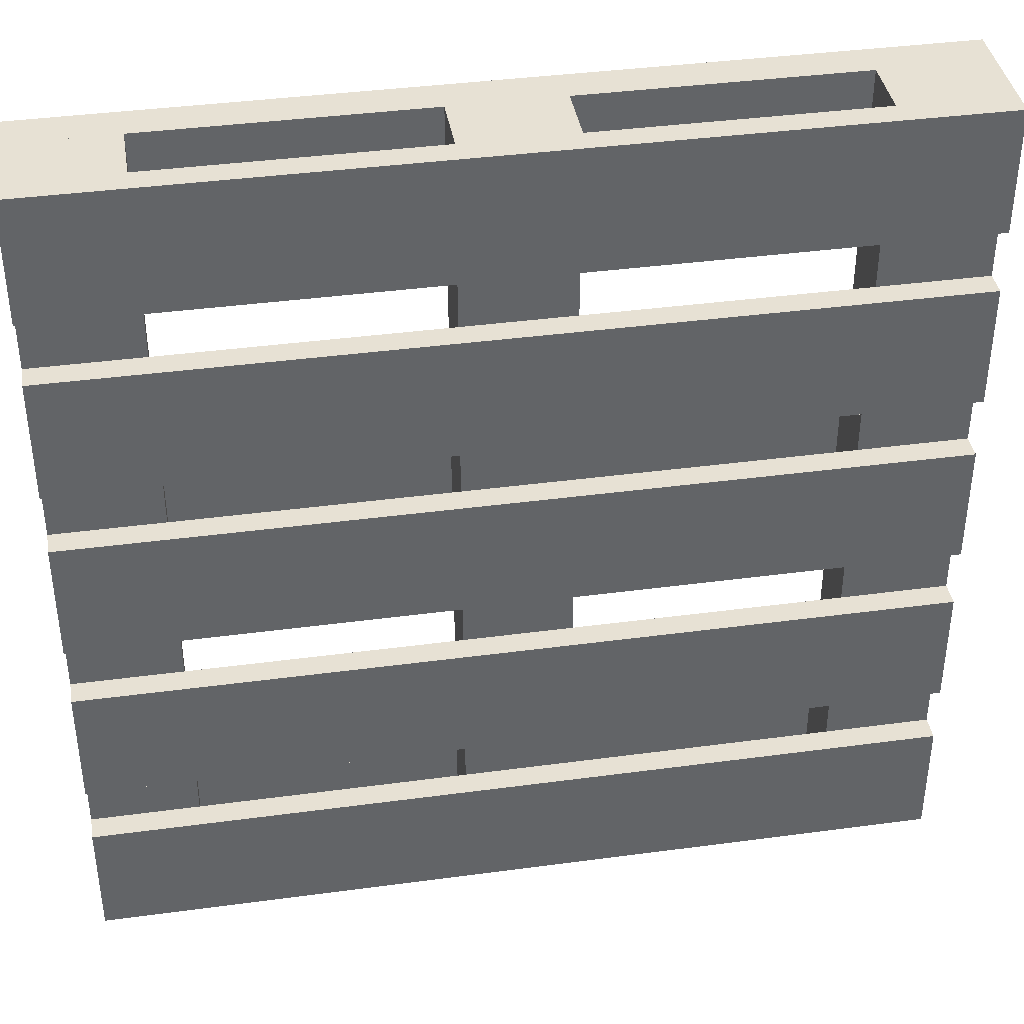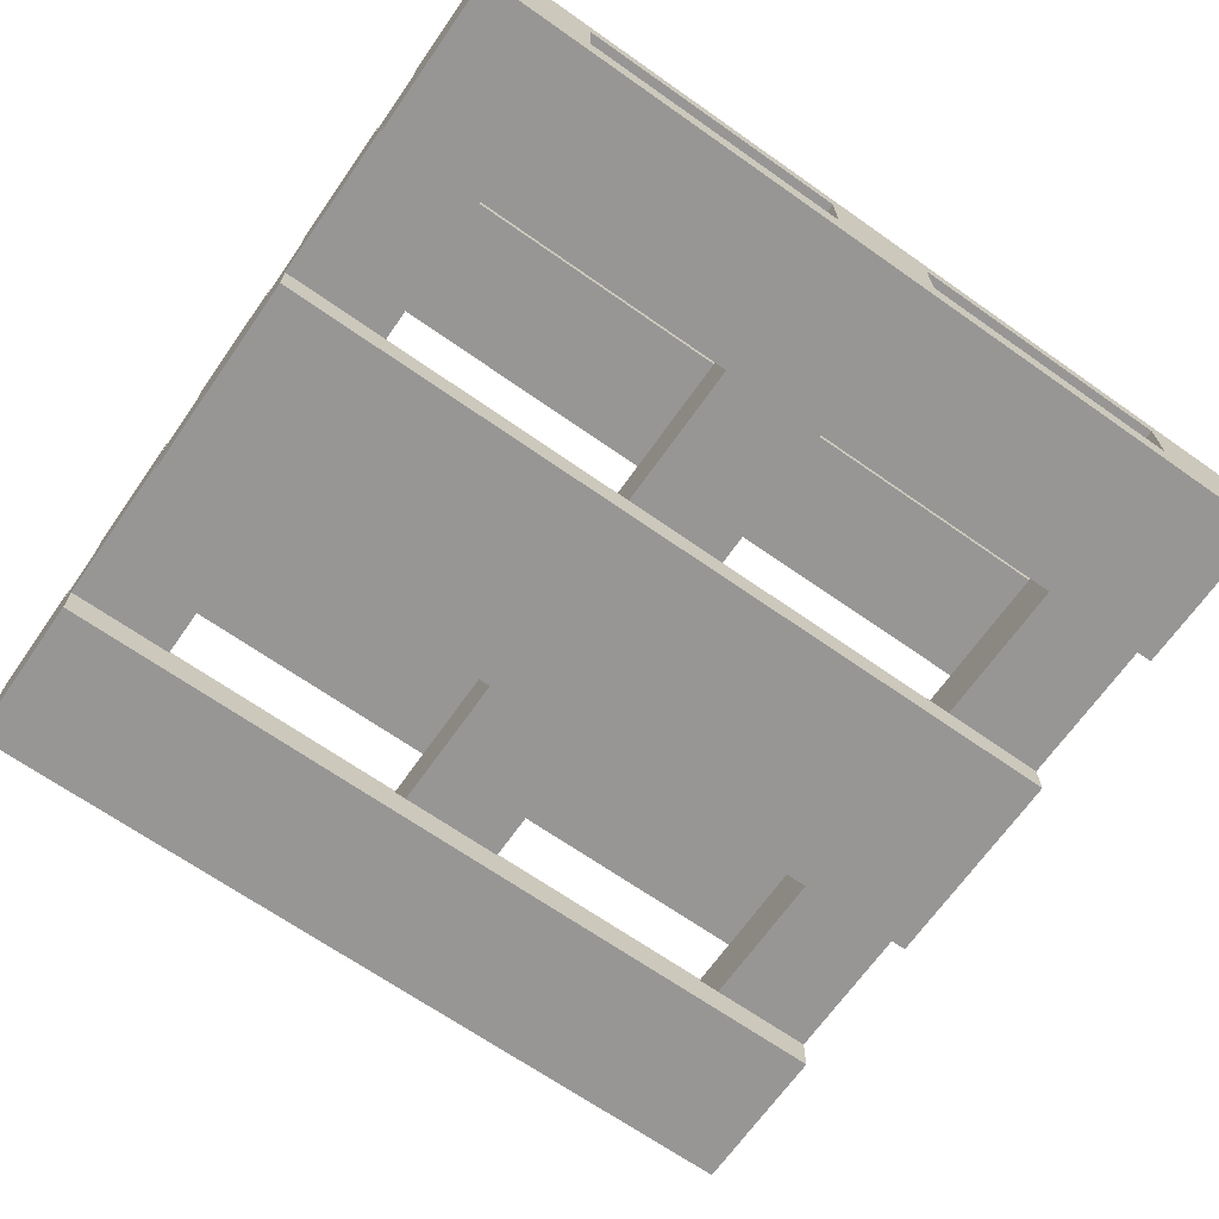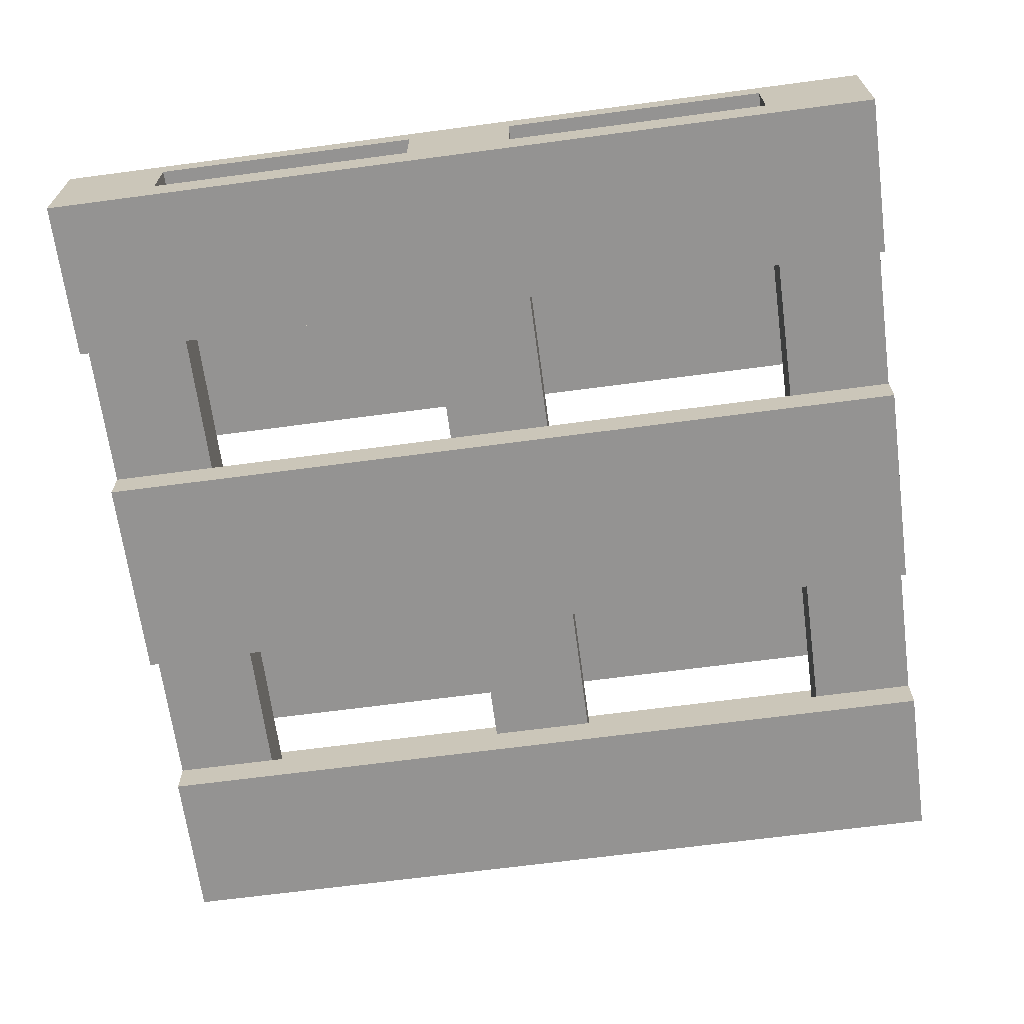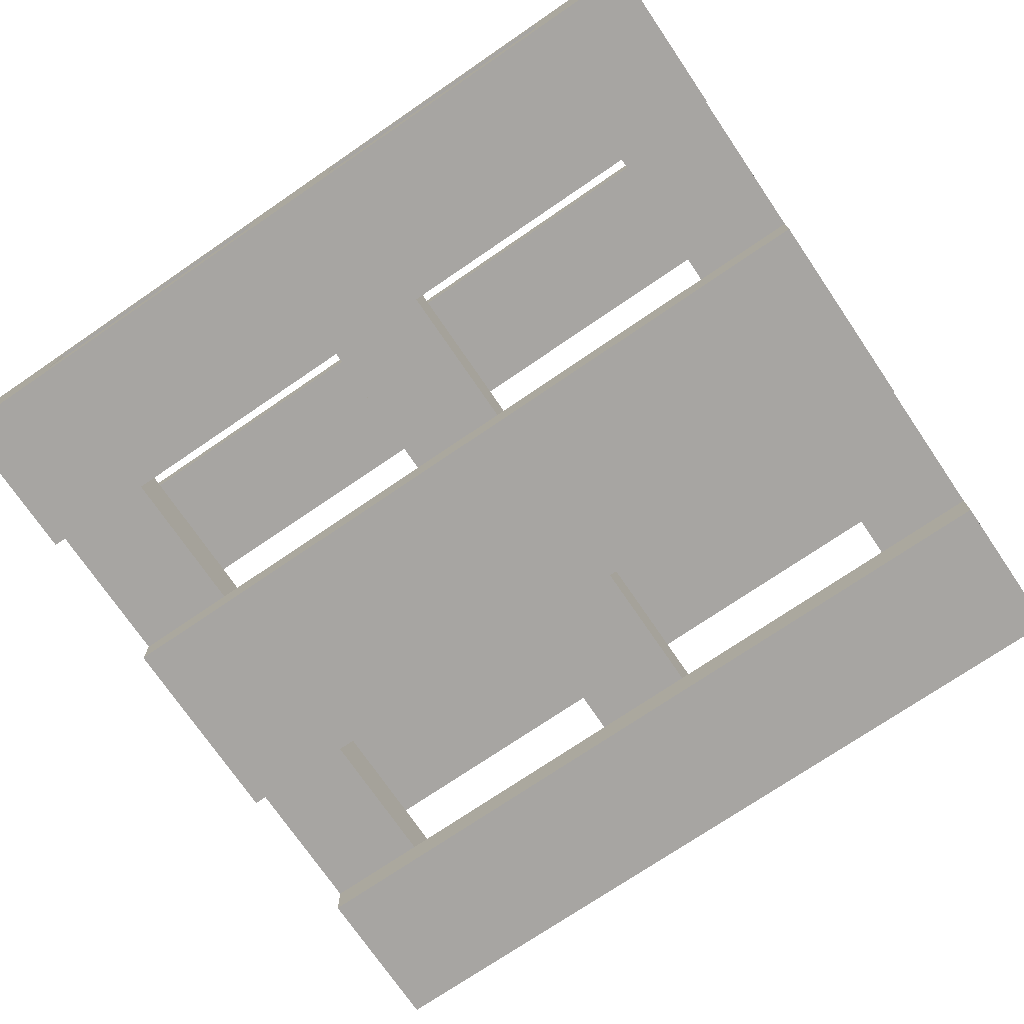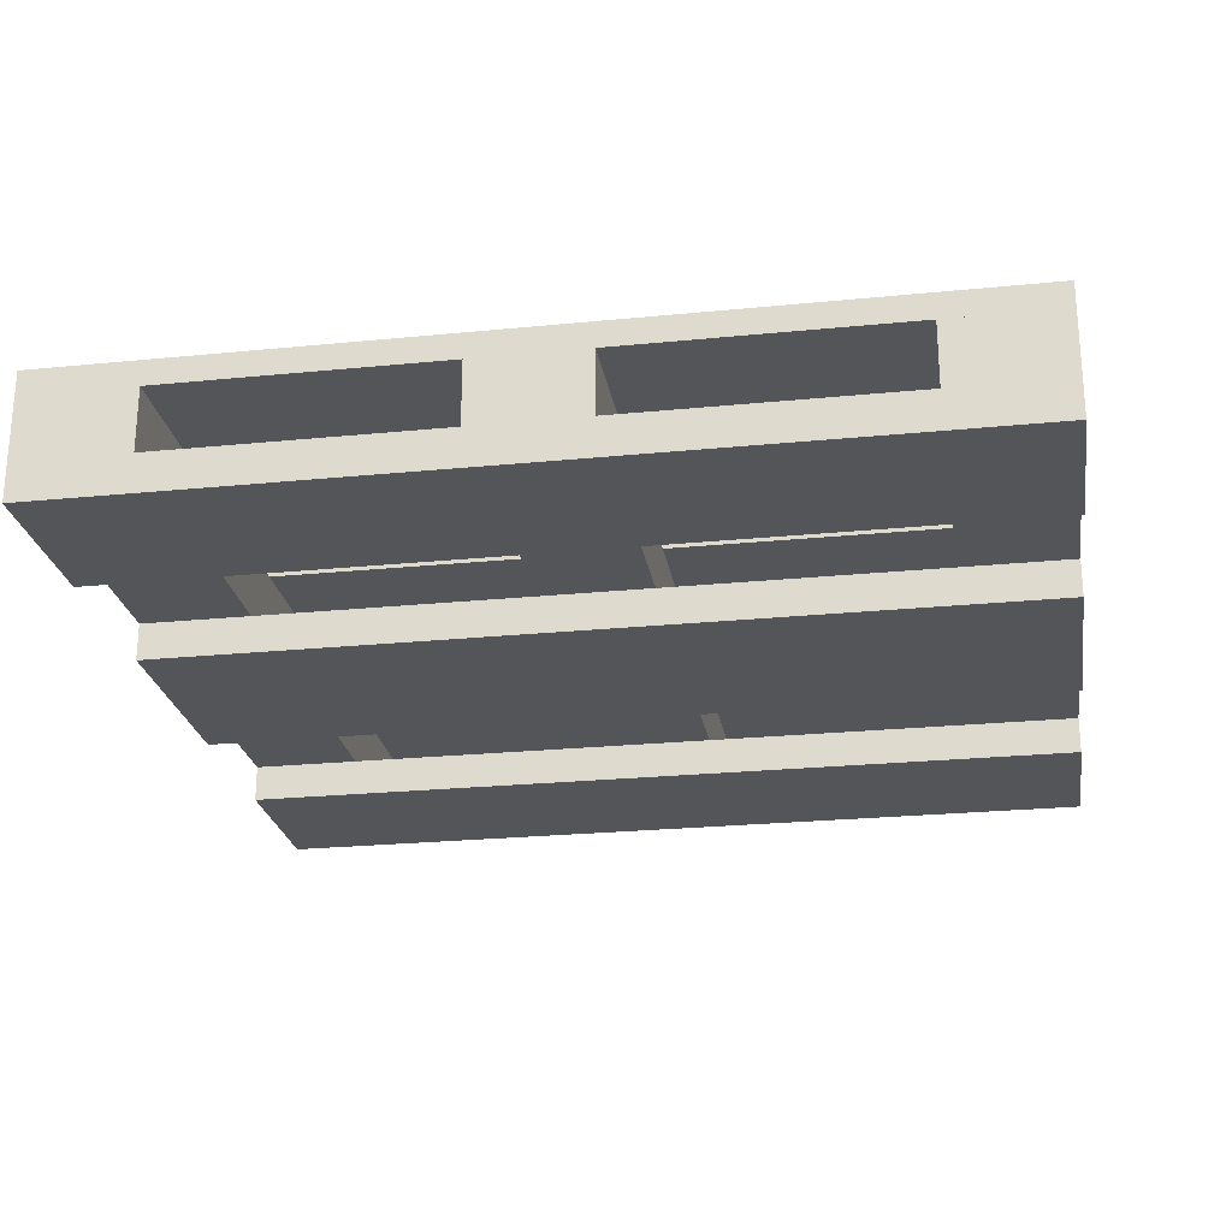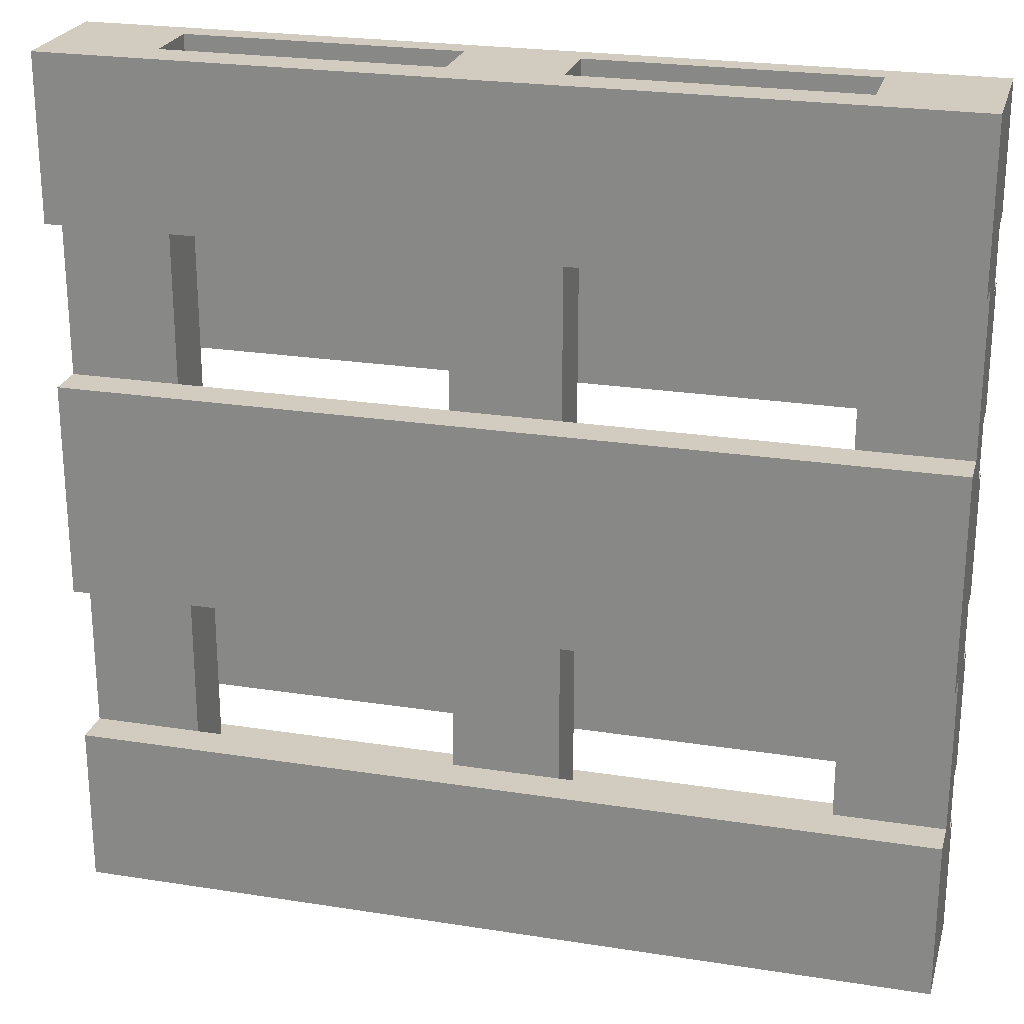
<metadata>
{"format":"obj","ext":"obj","renderer":"f3d","projection":"perspective","resolution":1024,"background":"white","views":[{"elev":39.4,"azim":-9.5,"up":"+Y"},{"elev":-67.9,"azim":-35.1,"up":"+Z"},{"elev":-66.8,"azim":7.6,"up":"+Z"},{"elev":-73.9,"azim":-145.7,"up":"+Z"},{"elev":-24.4,"azim":9.3,"up":"+Z"},{"elev":23.9,"azim":-165.3,"up":"+Y"}]}
</metadata>
<code>
g Cube.001
v -0.0175 0.0025 0.004
v -0.0175 -0.0025 0.004
v 0.0175 -0.0025 0.004
v 0.0175 0.0025 0.004
v 0.0175 -0.0025 0.004
v -0.0175 -0.0025 0.004
v -0.0175 -0.0025 0.005
v 0.0175 -0.0025 0.005
v 0.0175 0.0025 0.005
v 0.0175 -0.0025 0.005
v -0.0175 -0.0025 0.005
v -0.0175 0.0025 0.005
v -0.0175 -0.0025 0.004
v -0.0175 0.0025 0.004
v -0.0175 0.0025 0.005
v -0.0175 -0.0025 0.005
v -0.0175 0.0025 0.004
v 0.0175 0.0025 0.004
v 0.0175 0.0025 0.005
v -0.0175 0.0025 0.005
v 0.0175 0.0025 0.004
v 0.0175 -0.0025 0.004
v 0.0175 -0.0025 0.005
v 0.0175 0.0025 0.005
v -0.0175 0.01 0.004
v -0.0175 0.005 0.004
v 0.0175 0.005 0.004
v 0.0175 0.01 0.004
v 0.0175 0.005 0.004
v -0.0175 0.005 0.004
v -0.0175 0.005 0.005
v 0.0175 0.005 0.005
v -0.0175 0.005 0.004
v -0.0175 0.01 0.004
v -0.0175 0.01 0.005
v -0.0175 0.005 0.005
v 0.0175 0.01 0.004
v 0.0175 0.005 0.004
v 0.0175 0.005 0.005
v 0.0175 0.01 0.005
v 0.01312 -0.0175 0.004
v 0.0175 -0.0175 0.004
v 0.0175 -0.0125 0.004
v -0.0175 -0.0125 0.004
v 0.002188 -0.0175 0.004
v -0.002188 -0.0175 0.004
v -0.01312 -0.0175 0.004
v -0.0175 -0.0175 0.004
v 0.0175 -0.0175 0.005
v 0.0175 -0.0175 0.004
v 0.01312 -0.0175 0.004
v 0.002188 -0.0175 0.004
v -0.002188 -0.0175 0.004
v -0.01312 -0.0175 0.004
v -0.0175 -0.0175 0.004
v -0.0175 -0.0175 0.005
v 0.0175 -0.0125 0.005
v 0.0175 -0.0175 0.005
v -0.0175 -0.0175 0.005
v -0.0175 -0.0125 0.005
v -0.0175 -0.0175 0.004
v -0.0175 -0.0125 0.004
v -0.0175 -0.0125 0.005
v -0.0175 -0.0175 0.005
v -0.0175 -0.0125 0.004
v 0.0175 -0.0125 0.004
v 0.0175 -0.0125 0.005
v -0.0175 -0.0125 0.005
v 0.0175 -0.0125 0.004
v 0.0175 -0.0175 0.004
v 0.0175 -0.0175 0.005
v 0.0175 -0.0125 0.005
v -0.0175 -0.005 0.004
v -0.0175 -0.01 0.004
v 0.0175 -0.01 0.004
v 0.0175 -0.005 0.004
v 0.0175 -0.01 0.004
v -0.0175 -0.01 0.004
v -0.0175 -0.01 0.005
v 0.0175 -0.01 0.005
v 0.0175 -0.005 0.005
v 0.0175 -0.01 0.005
v -0.0175 -0.01 0.005
v -0.0175 -0.005 0.005
v -0.0175 -0.01 0.004
v -0.0175 -0.005 0.004
v -0.0175 -0.005 0.005
v -0.0175 -0.01 0.005
v -0.0175 -0.005 0.004
v 0.0175 -0.005 0.004
v 0.0175 -0.005 0.005
v -0.0175 -0.005 0.005
v 0.0175 -0.005 0.004
v 0.0175 -0.01 0.004
v 0.0175 -0.01 0.005
v 0.0175 -0.005 0.005
v -0.0175 0.0125 0.004
v 0.0175 0.0125 0.004
v 0.0175 0.0175 0.004
v 0.01312 0.0175 0.004
v 0.002188 0.0175 0.004
v -0.002188 0.0175 0.004
v -0.01312 0.0175 0.004
v -0.0175 0.0175 0.004
v -0.0175 0.0175 0.005
v -0.0175 0.0175 0.004
v -0.01312 0.0175 0.004
v -0.002188 0.0175 0.004
v 0.002188 0.0175 0.004
v 0.01312 0.0175 0.004
v 0.0175 0.0175 0.004
v 0.0175 0.0175 0.005
v 0.0175 0.0125 0.005
v -0.0175 0.0125 0.005
v -0.0175 0.0175 0.005
v 0.0175 0.0175 0.005
v -0.0175 0.0175 0.004
v -0.0175 0.0175 0.005
v -0.0175 0.0125 0.005
v -0.0175 0.0125 0.004
v -0.0175 0.0125 0.004
v -0.0175 0.0125 0.005
v 0.0175 0.0125 0.005
v 0.0175 0.0125 0.004
v 0.0175 0.0125 0.004
v 0.0175 0.0125 0.005
v 0.0175 0.0175 0.005
v 0.0175 0.0175 0.004
v 0.0175 0.01 0.004
v 0.0175 0.01 0.005
v -0.0175 0.01 0.005
v -0.0175 0.01 0.004
v 0.0175 0.005 0.005
v -0.0175 0.005 0.005
v -0.0175 0.01 0.005
v 0.0175 0.01 0.005
v 0.0175 -0.0175 0.004
v 0.0175 -0.0175 0.0015
v 0.01312 -0.0175 0.0015
v 0.01312 -0.0175 0.004
v 0.01312 0.0175 0.004
v 0.01312 0.0175 0.0015
v 0.0175 0.0175 0.0015
v 0.0175 0.0175 0.004
v -0.01312 0.0175 0.0015
v -0.01312 -0.0175 0.0015
v -0.01312 -0.0175 0.004
v -0.01312 0.0175 0.004
v -0.002188 0.0175 0.004
v -0.002188 0.0175 0.0015
v 0.002188 0.0175 0.0015
v 0.002188 0.0175 0.004
v -0.0175 0.0175 0.004
v -0.0175 -0.0175 0.004
v -0.0175 -0.0175 0.0015
v -0.0175 -0.01094 0.0015
v -0.0175 -0.004375 0.0015
v -0.0175 0.004375 0.0015
v -0.0175 0.01094 0.0015
v -0.0175 0.0175 0.0015
v -0.0175 -0.0175 0.0015
v -0.01312 -0.0175 0.0015
v -0.01312 0.0175 0.0015
v -0.0175 0.0175 0.0015
v -0.0175 -0.01094 0.0015
v -0.0175 -0.004375 0.0015
v -0.0175 -0.01094 0.0015
v -0.0175 0.004375 0.0015
v -0.0175 0.01094 0.0015
v -0.002188 -0.0175 0.004
v -0.002188 -0.0175 0.0015
v -0.002188 0.0175 0.0015
v -0.002188 0.0175 0.004
v -0.01312 -0.0175 0.004
v -0.01312 -0.0175 0.0015
v -0.0175 -0.0175 0.0015
v -0.0175 -0.0175 0.004
v 0.002188 -0.0175 0.004
v 0.002188 -0.0175 0.0015
v -0.002188 -0.0175 0.0015
v -0.002188 -0.0175 0.004
v -0.0175 0.0175 0.004
v -0.0175 0.0175 0.0015
v -0.01312 0.0175 0.0015
v -0.01312 0.0175 0.004
v -0.0175 0.0175 0.004
v -0.01312 0.0175 0.004
v -0.01312 -0.0175 0.004
v -0.0175 -0.0175 0.004
v -0.002188 0.0175 0.004
v 0.002188 0.0175 0.004
v 0.002188 -0.0175 0.004
v -0.002188 -0.0175 0.004
v 0.002188 0.0175 0.0015
v 0.002188 -0.0175 0.0015
v 0.002188 -0.0175 0.004
v 0.002188 0.0175 0.004
v 0.002188 0.0175 0.0015
v -0.002188 0.0175 0.0015
v -0.002188 -0.0175 0.0015
v 0.002188 -0.0175 0.0015
v 0.0175 0.0175 0.004
v 0.0175 -0.0175 0.004
v 0.01312 -0.0175 0.004
v 0.01312 0.0175 0.004
v 0.01312 -0.0175 0.004
v 0.01312 -0.0175 0.0015
v 0.01312 0.0175 0.0015
v 0.01312 0.0175 0.004
v 0.0175 -0.01094 0.0015
v 0.0175 -0.0175 0.0015
v 0.0175 -0.0175 0.004
v 0.0175 0.0175 0.004
v 0.0175 -0.004375 0.0015
v 0.0175 0.004375 0.0015
v 0.0175 0.01094 0.0015
v 0.0175 0.0175 0.0015
v 0.01312 -0.0175 0.0015
v 0.0175 -0.0175 0.0015
v 0.0175 -0.01094 0.0015
v 0.0175 -0.004375 0.0015
v 0.0175 0.004375 0.0015
v 0.0175 0.01094 0.0015
v 0.0175 0.0175 0.0015
v 0.01312 0.0175 0.0015
v -0.0175 -0.01094 0
v -0.0175 -0.0175 0
v 0.0175 -0.0175 0
v 0.0175 -0.01094 0
v -0.0175 0.0175 0.0015
v -0.0175 0.01094 0.0015
v -0.0175 0.01094 0
v -0.0175 0.0175 0
v 0.0175 0.01094 0.0015
v 0.0175 0.0175 0.0015
v 0.0175 0.0175 0
v 0.0175 0.01094 0
v -0.0175 0.004375 0.0015
v -0.0175 -0.004375 0.0015
v -0.0175 -0.004375 0
v -0.0175 0.004375 0
v 0.0175 -0.0175 0
v -0.0175 -0.0175 0
v -0.0175 -0.0175 0.0015
v 0.0175 -0.0175 0.0015
v 0.0175 -0.004375 0.0015
v 0.0175 0.004375 0.0015
v 0.0175 0.004375 0
v 0.0175 -0.004375 0
v 0.0175 -0.01094 0
v 0.0175 -0.01094 0.0015
v -0.0175 -0.01094 0.0015
v -0.0175 -0.01094 0
v 0.0175 -0.0175 0.0015
v 0.0175 -0.01094 0.0015
v 0.0175 -0.01094 0
v 0.0175 -0.0175 0
v -0.0175 -0.01094 0.0015
v -0.0175 -0.0175 0.0015
v -0.0175 -0.0175 0
v -0.0175 -0.01094 0
v -0.0175 -0.0175 0.0015
v -0.0175 -0.01094 0.0015
v 0.0175 -0.01094 0.0015
v 0.0175 -0.0175 0.0015
v 0.0175 0.004375 0.0015
v 0.0175 -0.004375 0.0015
v -0.0175 -0.004375 0.0015
v -0.0175 0.004375 0.0015
v 0.0175 0.004375 0.0015
v -0.0175 0.004375 0.0015
v -0.0175 0.004375 0
v 0.0175 0.004375 0
v -0.0175 -0.004375 0
v -0.0175 -0.004375 0.0015
v 0.0175 -0.004375 0.0015
v 0.0175 -0.004375 0
v 0.0175 0.004375 0
v -0.0175 0.004375 0
v -0.0175 -0.004375 0
v 0.0175 -0.004375 0
v -0.0175 0.0175 0
v 0.0175 0.0175 0
v 0.0175 0.0175 0.0015
v -0.0175 0.0175 0.0015
v 0.0175 0.01094 0.0015
v -0.0175 0.01094 0.0015
v -0.0175 0.0175 0.0015
v 0.0175 0.0175 0.0015
v 0.0175 0.01094 0
v -0.0175 0.01094 0
v -0.0175 0.01094 0.0015
v 0.0175 0.01094 0.0015
v 0.0175 0.0175 0
v -0.0175 0.0175 0
v -0.0175 0.01094 0
v 0.0175 0.01094 0
g Cube.001_0
f 3 2 1
f 4 3 1
f 7 6 5
f 8 7 5
f 11 10 9
f 12 11 9
f 15 14 13
f 16 15 13
f 19 18 17
f 20 19 17
f 23 22 21
f 24 23 21
f 27 26 25
f 28 27 25
f 31 30 29
f 32 31 29
f 35 34 33
f 36 35 33
f 39 38 37
f 40 39 37
f 43 42 41
f 41 44 43
f 41 45 44
f 45 46 44
f 46 47 44
f 47 48 44
f 51 50 49
f 49 52 51
f 49 53 52
f 49 54 53
f 49 55 54
f 49 56 55
f 59 58 57
f 60 59 57
f 63 62 61
f 64 63 61
f 67 66 65
f 68 67 65
f 71 70 69
f 72 71 69
f 75 74 73
f 76 75 73
f 79 78 77
f 80 79 77
f 83 82 81
f 84 83 81
f 87 86 85
f 88 87 85
f 91 90 89
f 92 91 89
f 95 94 93
f 96 95 93
f 99 98 97
f 97 100 99
f 97 101 100
f 97 102 101
f 97 103 102
f 97 104 103
f 107 106 105
f 105 108 107
f 105 109 108
f 105 110 109
f 105 111 110
f 105 112 111
f 115 114 113
f 116 115 113
f 119 118 117
f 120 119 117
f 123 122 121
f 124 123 121
f 127 126 125
f 128 127 125
f 131 130 129
f 132 131 129
f 135 134 133
f 136 135 133
f 139 138 137
f 140 139 137
f 143 142 141
f 144 143 141
f 147 146 145
f 148 147 145
f 151 150 149
f 152 151 149
f 155 154 153
f 153 156 155
f 153 157 156
f 153 158 157
f 153 159 158
f 153 160 159
f 163 162 161
f 161 164 163
f 161 165 164
f 167 166 164
f 166 168 164
f 168 169 164
f 172 171 170
f 173 172 170
f 176 175 174
f 177 176 174
f 180 179 178
f 181 180 178
f 184 183 182
f 185 184 182
f 188 187 186
f 189 188 186
f 192 191 190
f 193 192 190
f 196 195 194
f 197 196 194
f 200 199 198
f 201 200 198
f 204 203 202
f 205 204 202
f 208 207 206
f 209 208 206
f 212 211 210
f 210 213 212
f 210 214 213
f 214 215 213
f 215 216 213
f 216 217 213
f 220 219 218
f 218 221 220
f 218 222 221
f 218 223 222
f 218 224 223
f 218 225 224
f 228 227 226
f 229 228 226
f 232 231 230
f 233 232 230
f 236 235 234
f 237 236 234
f 240 239 238
f 241 240 238
f 244 243 242
f 245 244 242
f 248 247 246
f 249 248 246
f 252 251 250
f 253 252 250
f 256 255 254
f 257 256 254
f 260 259 258
f 261 260 258
f 264 263 262
f 265 264 262
f 268 267 266
f 269 268 266
f 272 271 270
f 273 272 270
f 276 275 274
f 277 276 274
f 280 279 278
f 281 280 278
f 284 283 282
f 285 284 282
f 288 287 286
f 289 288 286
f 292 291 290
f 293 292 290
f 296 295 294
f 297 296 294

</code>
